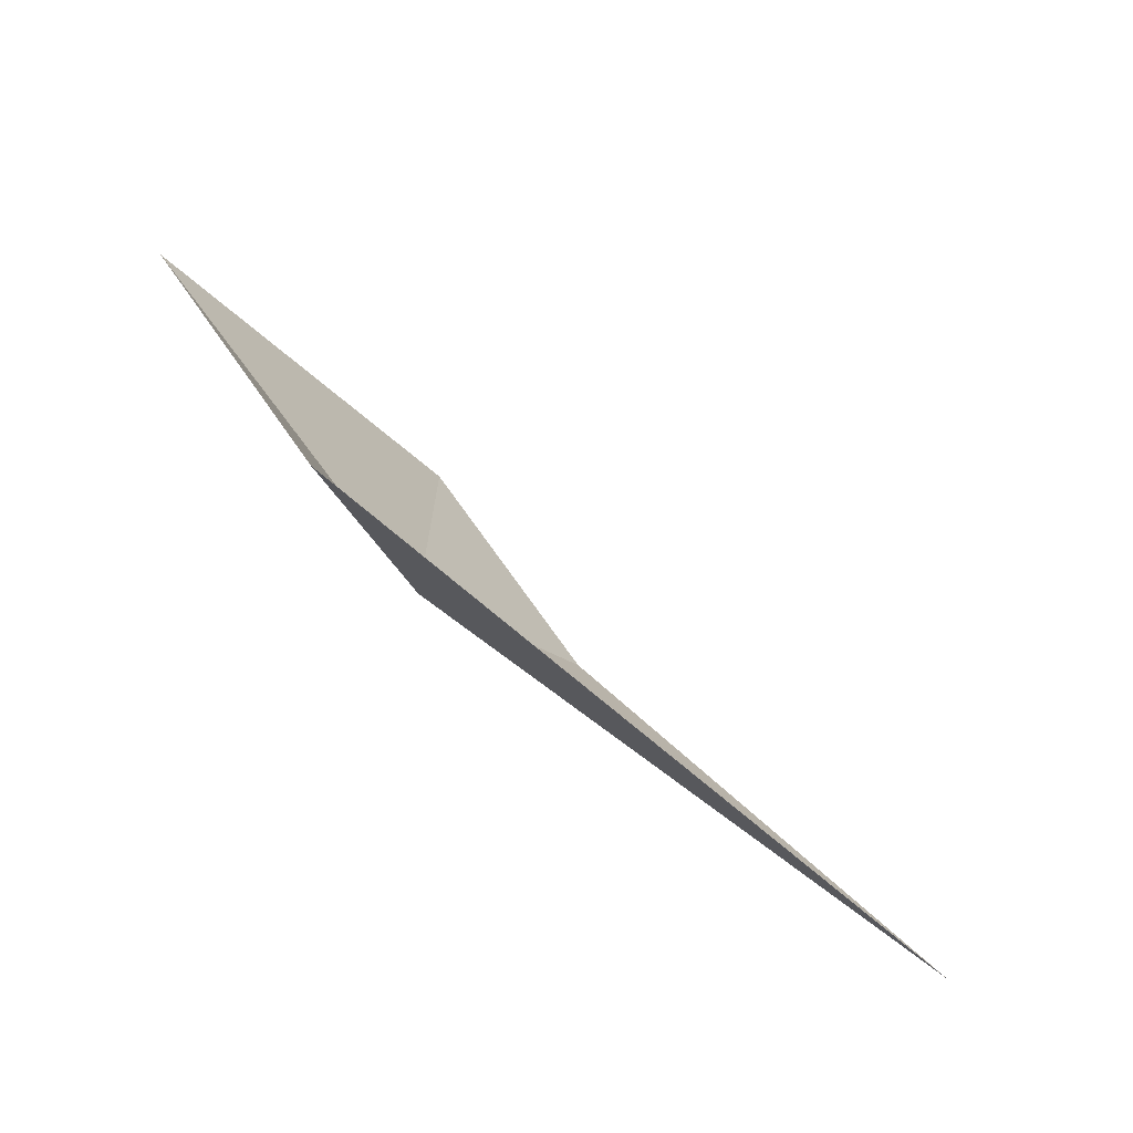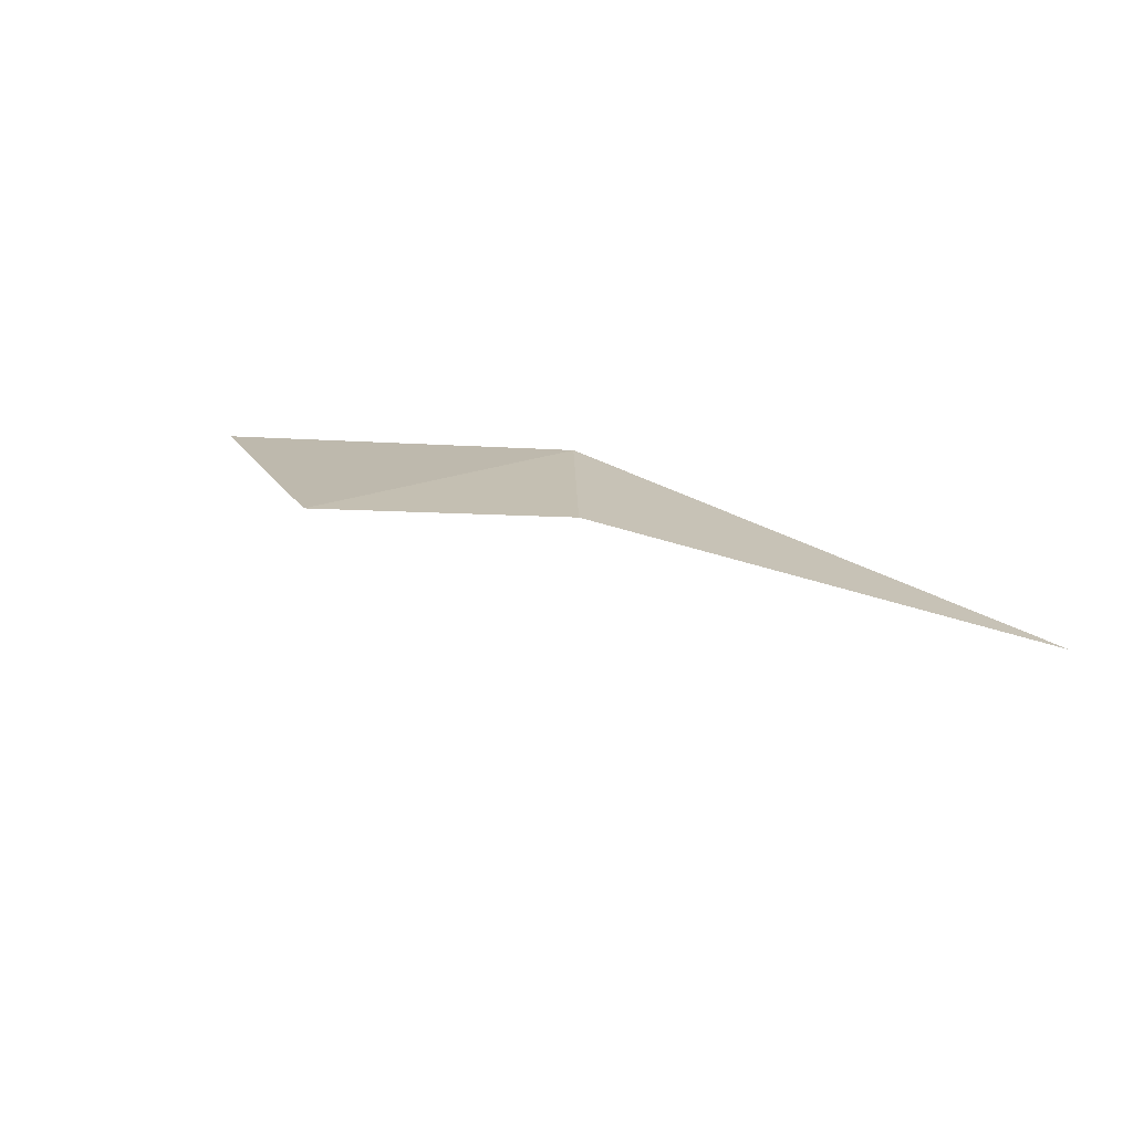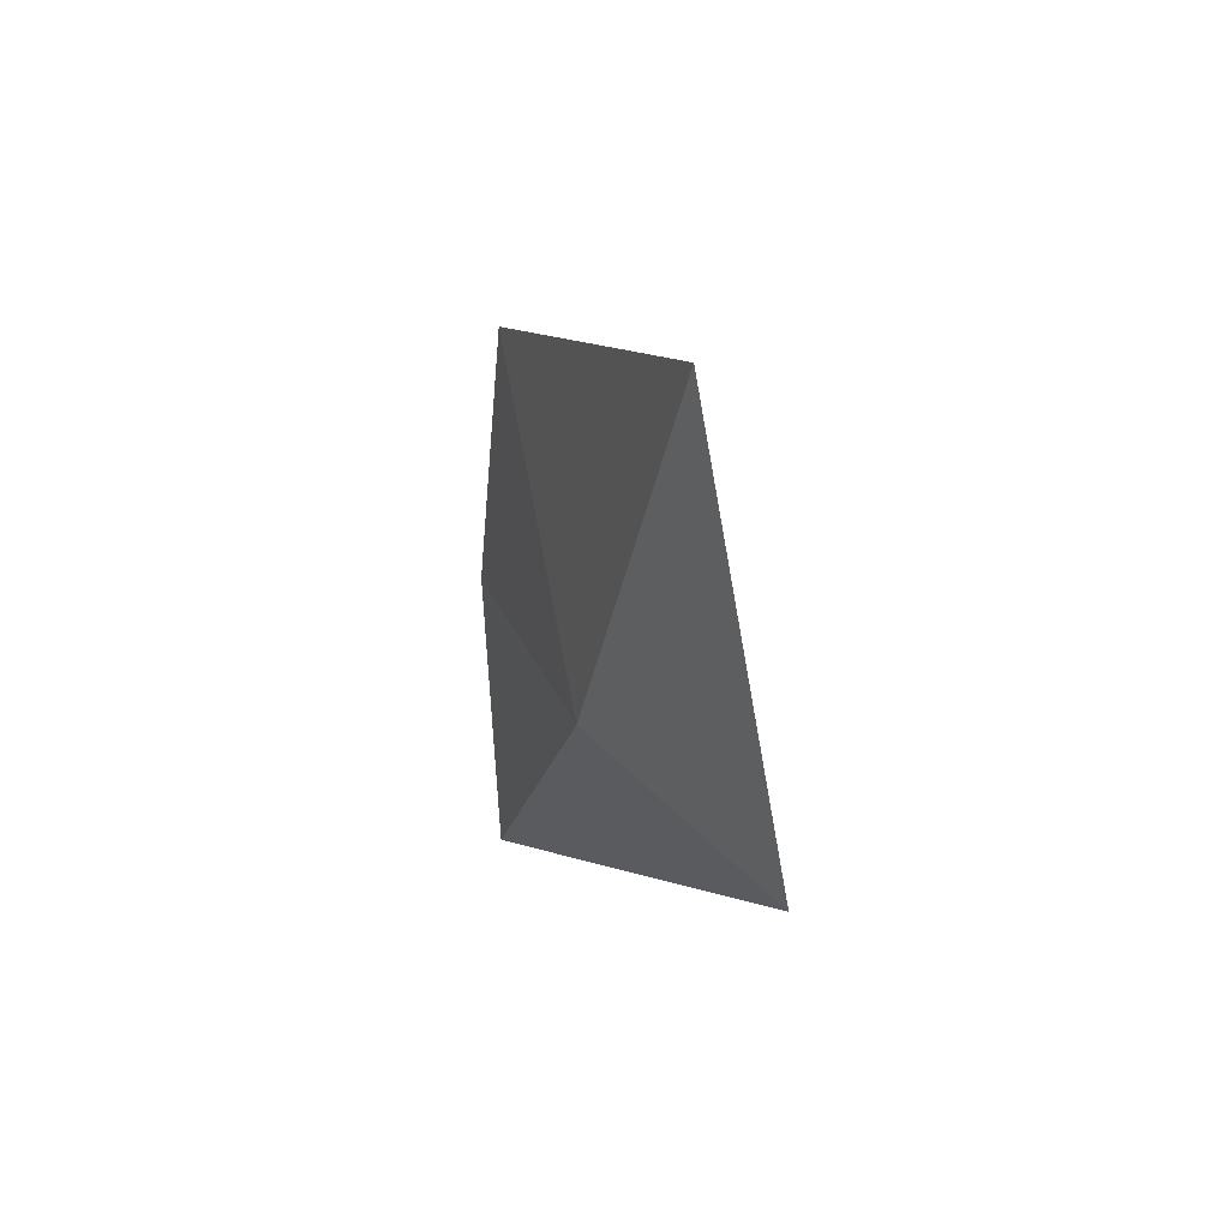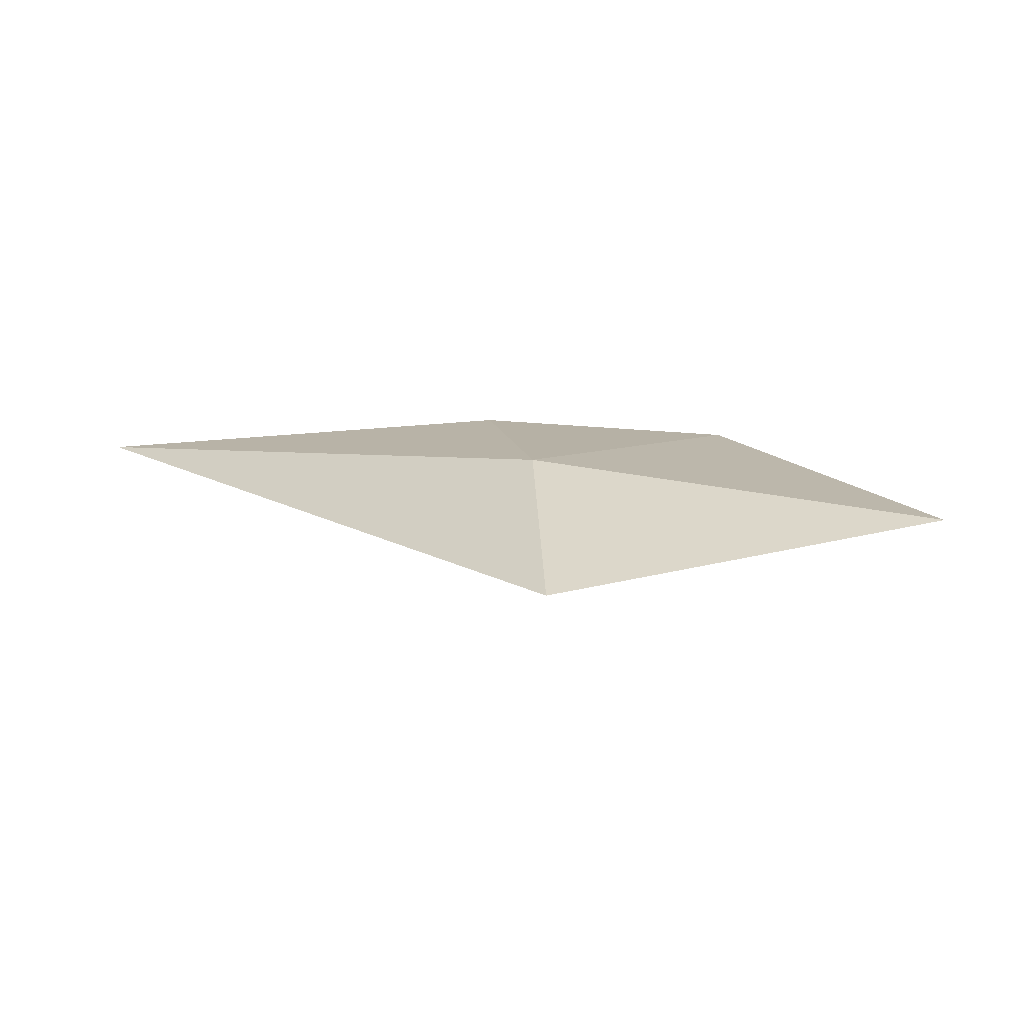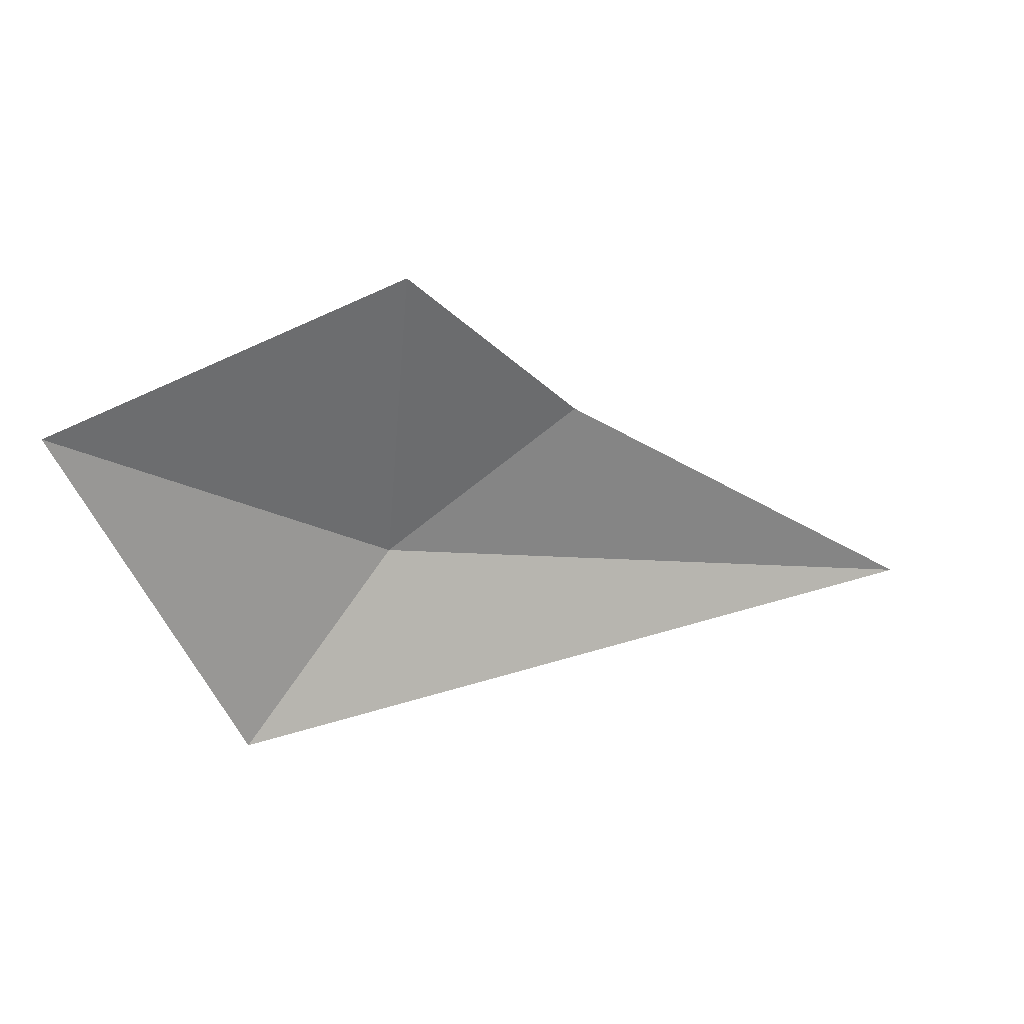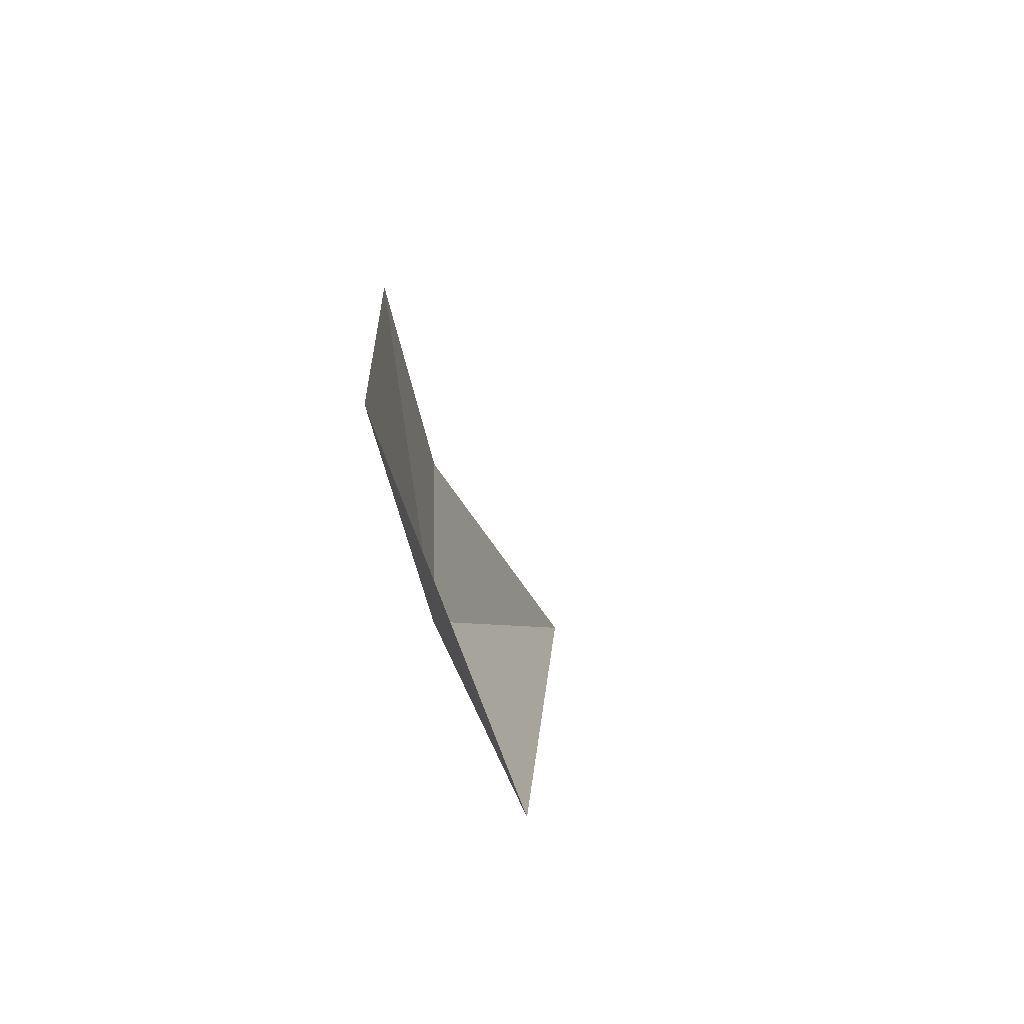
<metadata>
{"format":"obj","ext":"obj","renderer":"f3d","projection":"perspective","resolution":1024,"background":"white","views":[{"elev":-56.9,"azim":-28.2,"up":"+Z"},{"elev":36.0,"azim":58.2,"up":"+Y"},{"elev":-0.2,"azim":-92.7,"up":"+Z"},{"elev":-6.2,"azim":-132.1,"up":"+Y"},{"elev":46.8,"azim":-3.9,"up":"+Z"},{"elev":10.4,"azim":-70.8,"up":"+Z"}]}
</metadata>
<code>
v -4.104 -13.97 13.27
v -3.454 -13.72 13.66
v -2.266 -13.78 12.81
v -3.996 -13.77 14.3
v -5.116 -14.19 14.08
v -4.611 -14.45 12.85
f 1 3 2
f 1 2 4
f 1 4 5
f 1 5 6
f 1 6 3

</code>
